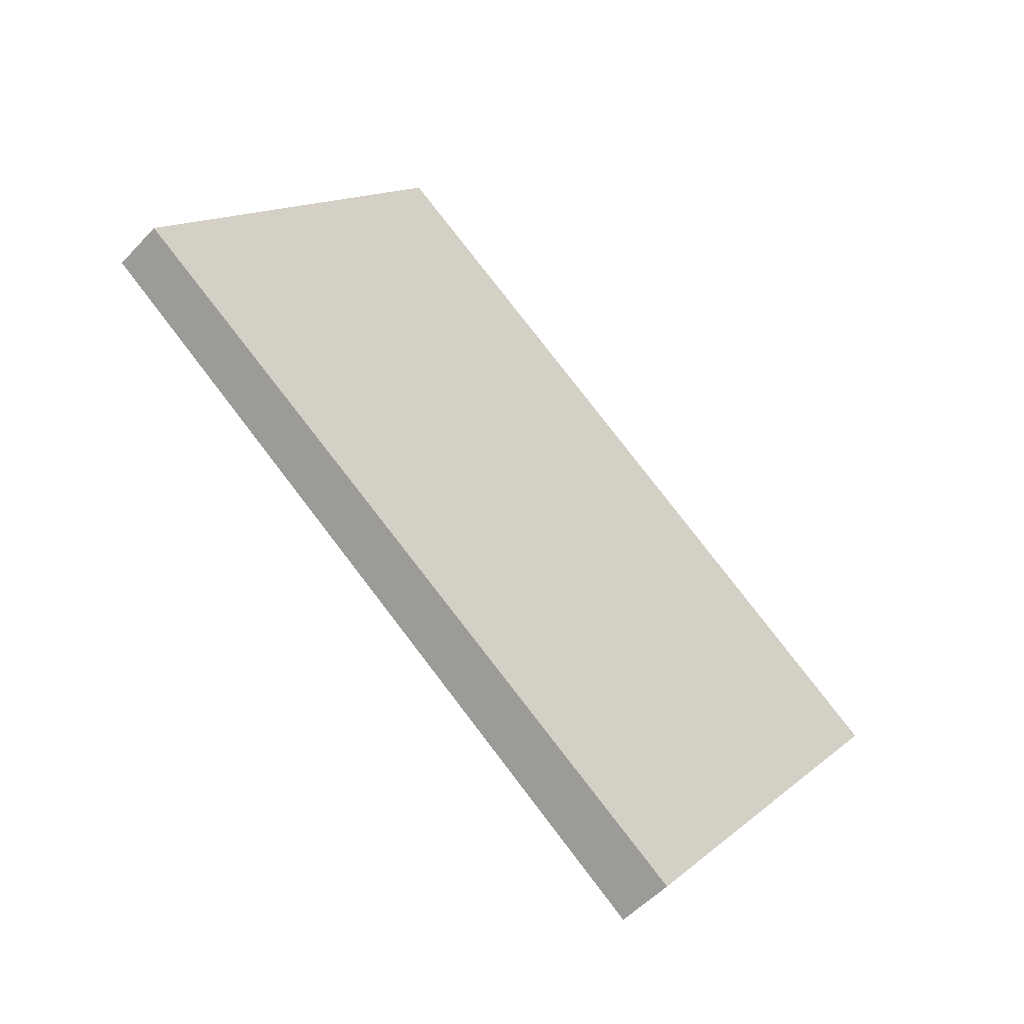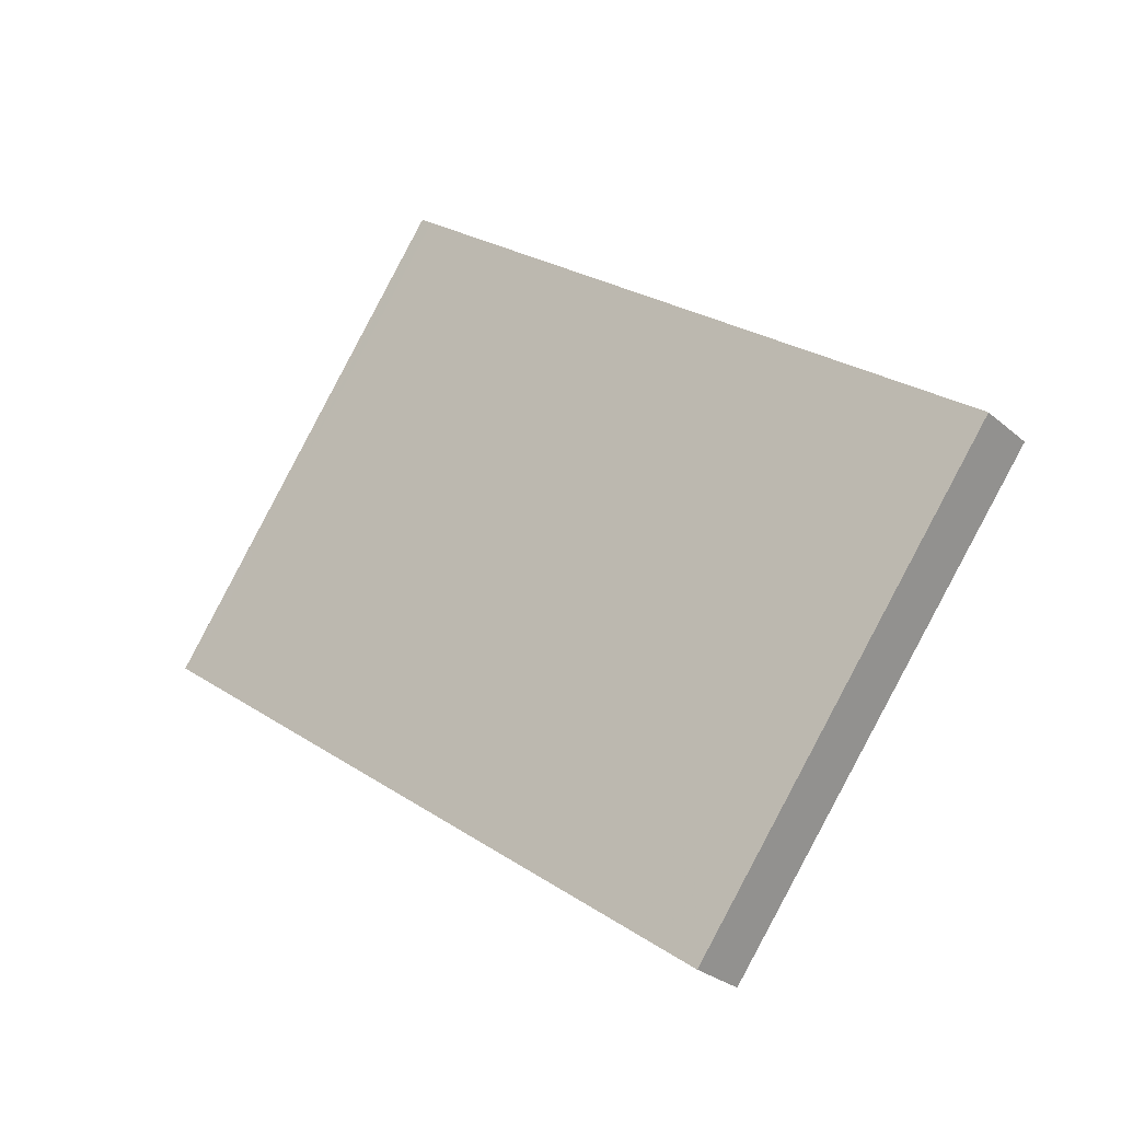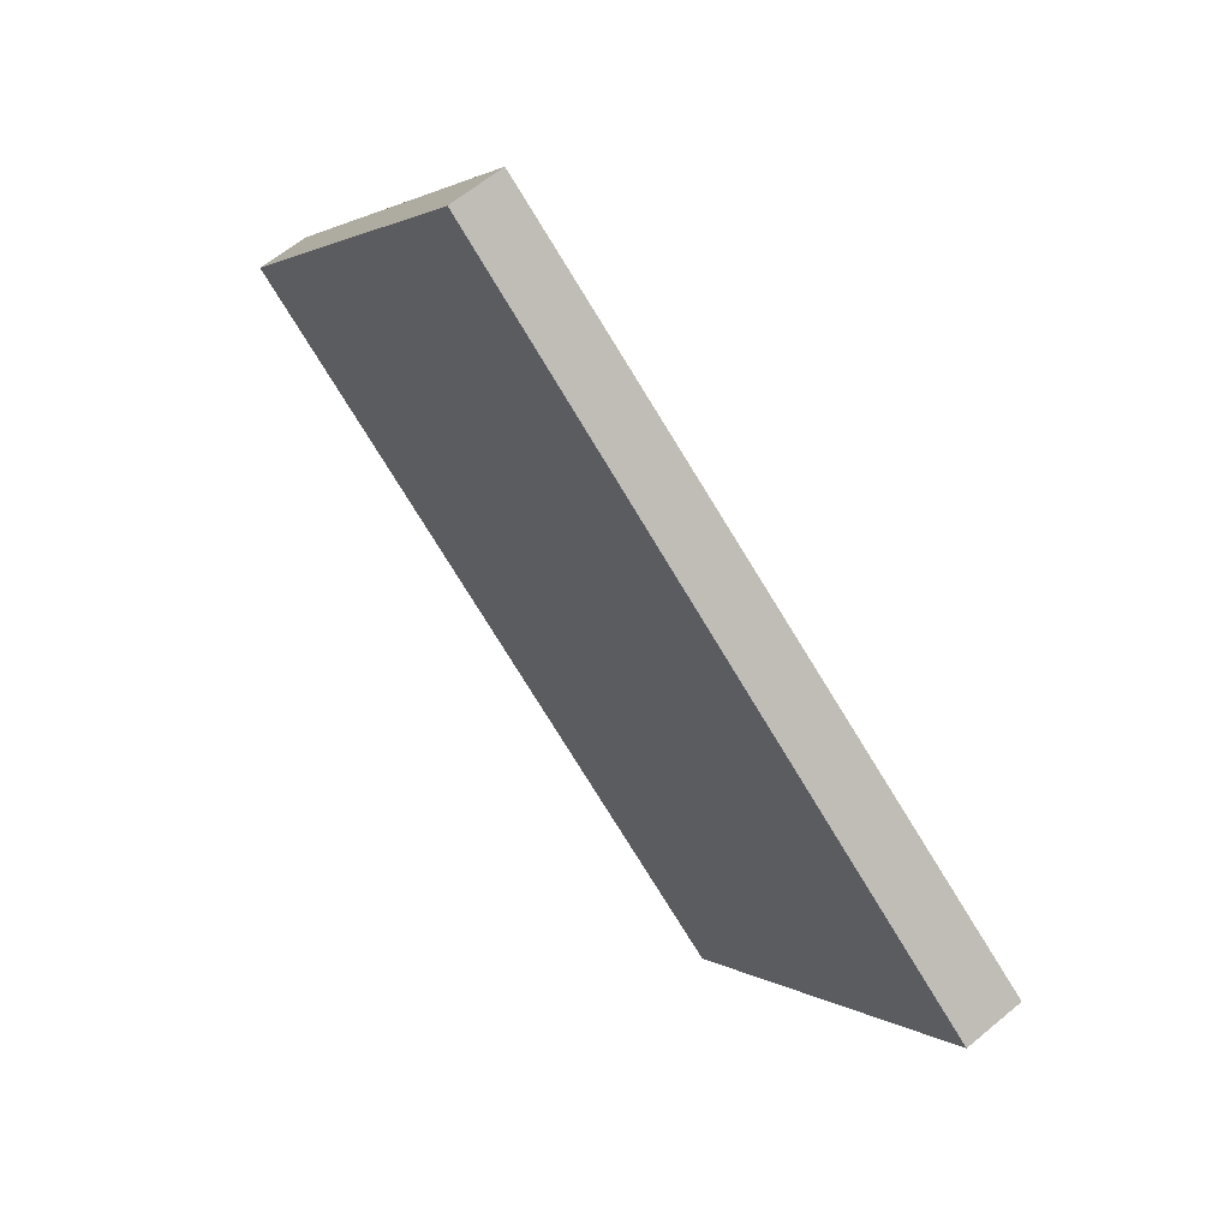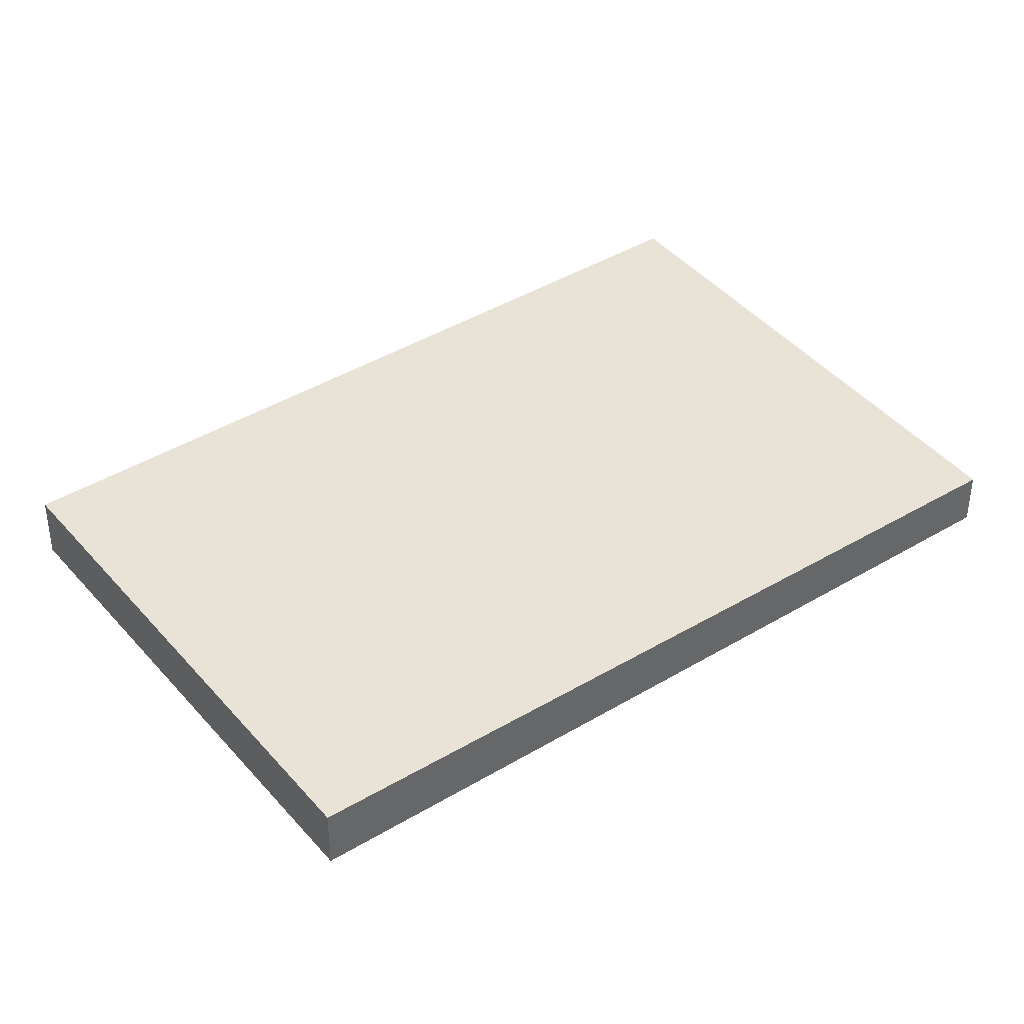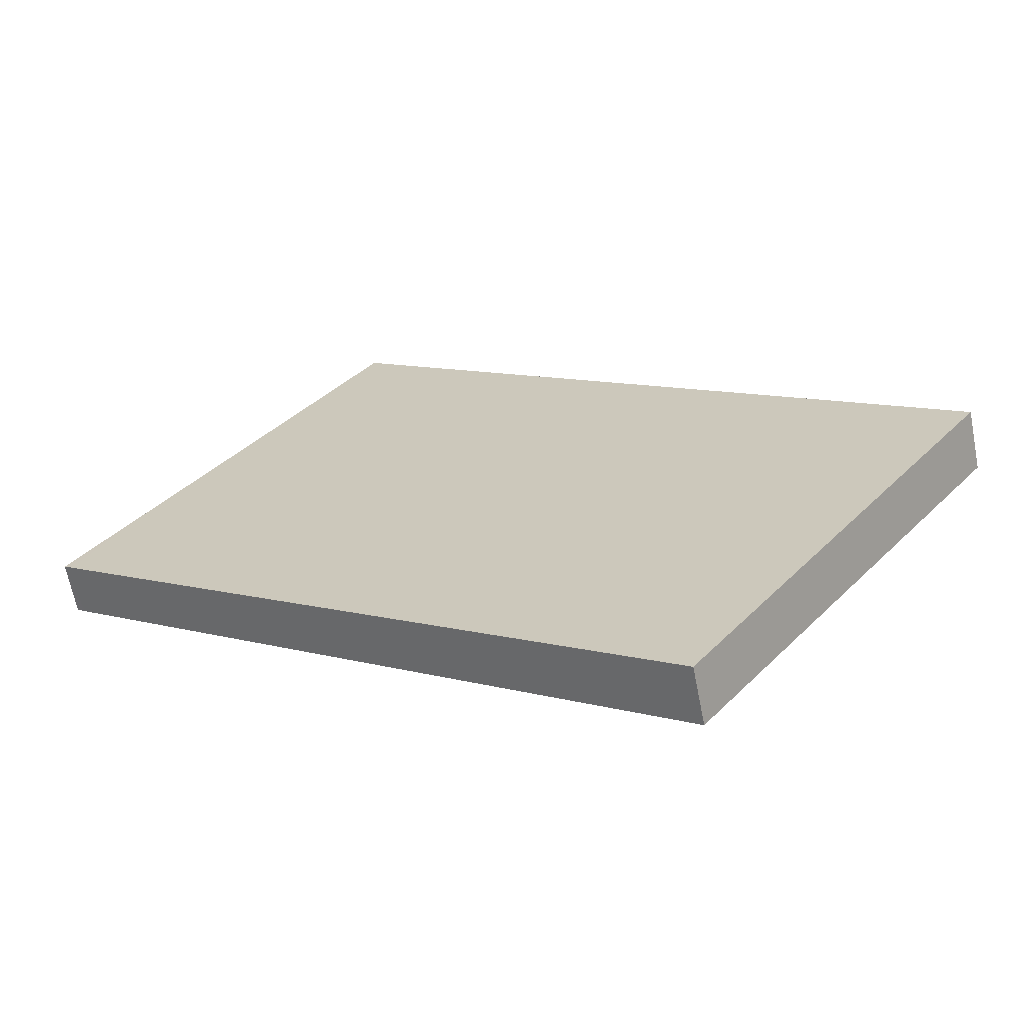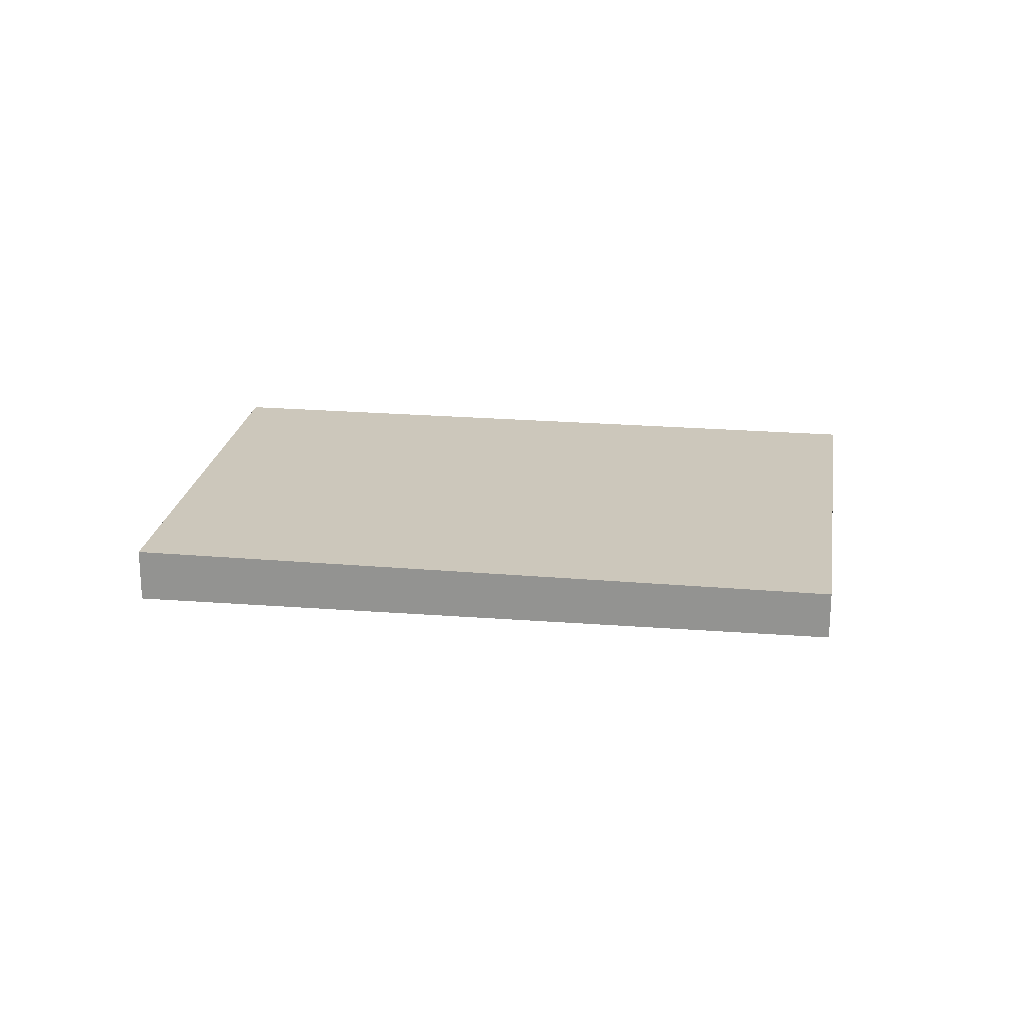
<metadata>
{"format":"obj","ext":"obj","renderer":"f3d","projection":"perspective","resolution":1024,"background":"white","views":[{"elev":-52.4,"azim":138.6,"up":"+Y"},{"elev":-27.6,"azim":-142.4,"up":"+Y"},{"elev":62.2,"azim":-130.3,"up":"+Y"},{"elev":-48.5,"azim":-0.1,"up":"+Y"},{"elev":-65.3,"azim":-168.9,"up":"+Y"},{"elev":21.7,"azim":44.6,"up":"+Z"}]}
</metadata>
<code>
v -2332 -166.2 -0.2342
v -2330 -164.4 -0.2094
v -2328 -166 -0.1969
v -2331 -167.8 -0.2218
v -2330 -164.4 -0.2098
v -2328 -166.1 -0.1973
v -2329 -165.3 -0.203
v -2329 -165.3 -0.2026
v -2331 -167 -0.2276
v -2332 -166 -0.2316
v -2331 -166.9 -0.2249
v -2331 -167.6 -0.2191
v -2329 -165.7 -0.2002
v -2331 -167.2 -0.2219
v -2331 -167.4 -0.2245
v -2329 -165.7 -0.1998
v -2332 -166 -0.2316
v -2332 -166.2 -0.2342
v -2332 -166.2 0
v -2332 -166 2.776e-17
v -2329 -165.3 -0.2026
v -2330 -164.4 -0.2094
v -2330 -164.4 0
v -2329 -165.3 0
v -2328 -166.1 -0.1973
v -2328 -166 -0.1969
v -2328 -166 0
v -2328 -166.1 0
v -2331 -167.4 -0.2245
v -2331 -167.8 -0.2218
v -2331 -167.8 0
v -2331 -167.4 0
v -2330 -164.4 -0.2094
v -2330 -164.4 -0.2098
v -2330 -164.4 -2.776e-17
v -2330 -164.4 0
v -2331 -167.6 -0.2191
v -2328 -166.1 -0.1973
v -2328 -166.1 0
v -2331 -167.6 0
v -2329 -165.7 -0.1998
v -2329 -165.3 -0.2026
v -2329 -165.3 0
v -2329 -165.7 0
v -2332 -166.2 -0.2342
v -2331 -167 -0.2276
v -2331 -167 0
v -2332 -166.2 0
v -2330 -164.4 -0.2098
v -2332 -166 -0.2316
v -2332 -166 2.776e-17
v -2330 -164.4 -2.776e-17
v -2331 -167.8 -0.2218
v -2331 -167.6 -0.2191
v -2331 -167.6 0
v -2331 -167.8 0
v -2331 -167 -0.2276
v -2331 -167.4 -0.2245
v -2331 -167.4 0
v -2331 -167 0
v -2328 -166 -0.1969
v -2329 -165.7 -0.1998
v -2329 -165.7 0
v -2328 -166 0
v -2332 -166.2 0
v -2330 -164.4 0
v -2328 -166 0
v -2331 -167.8 0
f 15 9 11 14
f 13 7 8 16
f 7 5 2 8
f 11 9 1 10
f 10 5 7 11
f 14 11 7 13
f 13 6 12 14
f 14 12 4 15
f 16 3 6 13
f 18 19 20 17
f 22 23 24 21
f 26 27 28 25
f 30 31 32 29
f 34 35 36 33
f 38 39 40 37
f 42 43 44 41
f 46 47 48 45
f 50 51 52 49
f 54 55 56 53
f 58 59 60 57
f 62 63 64 61
f 66 67 68 65

</code>
